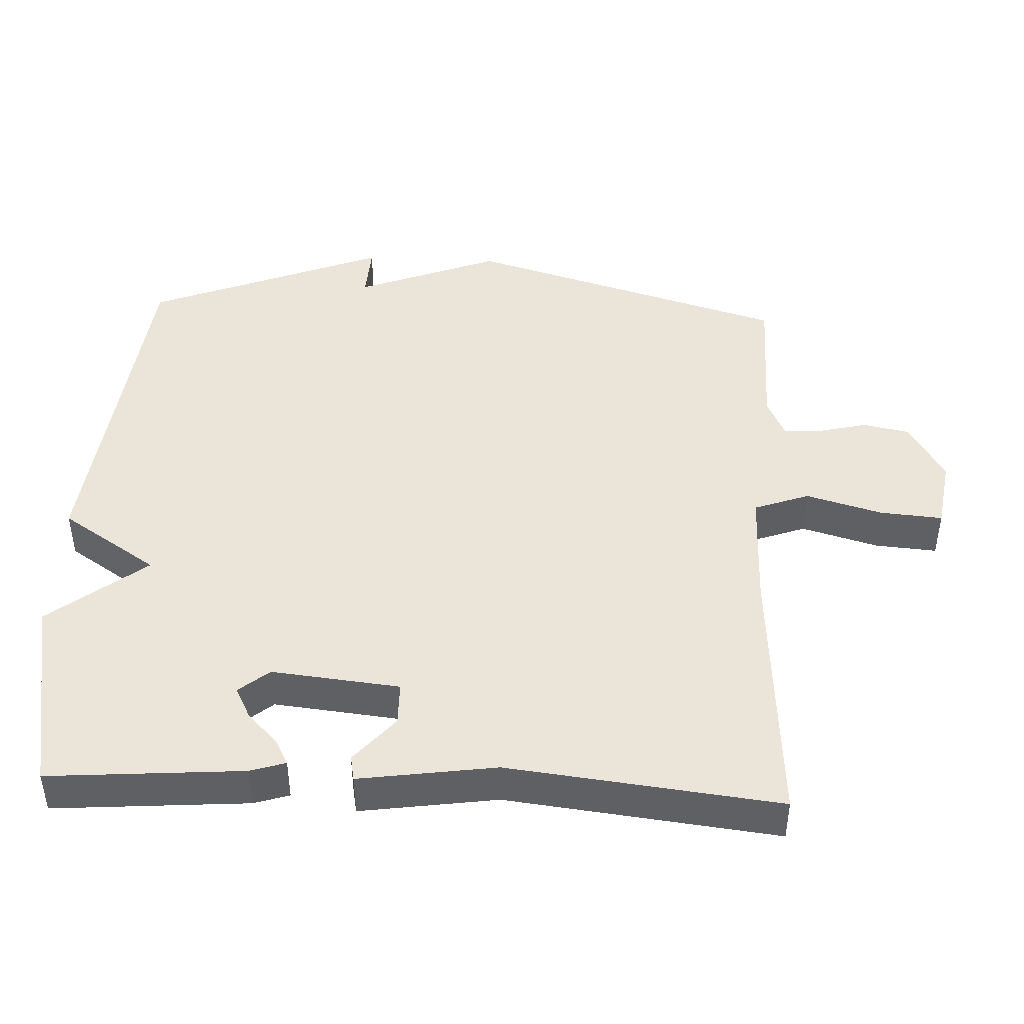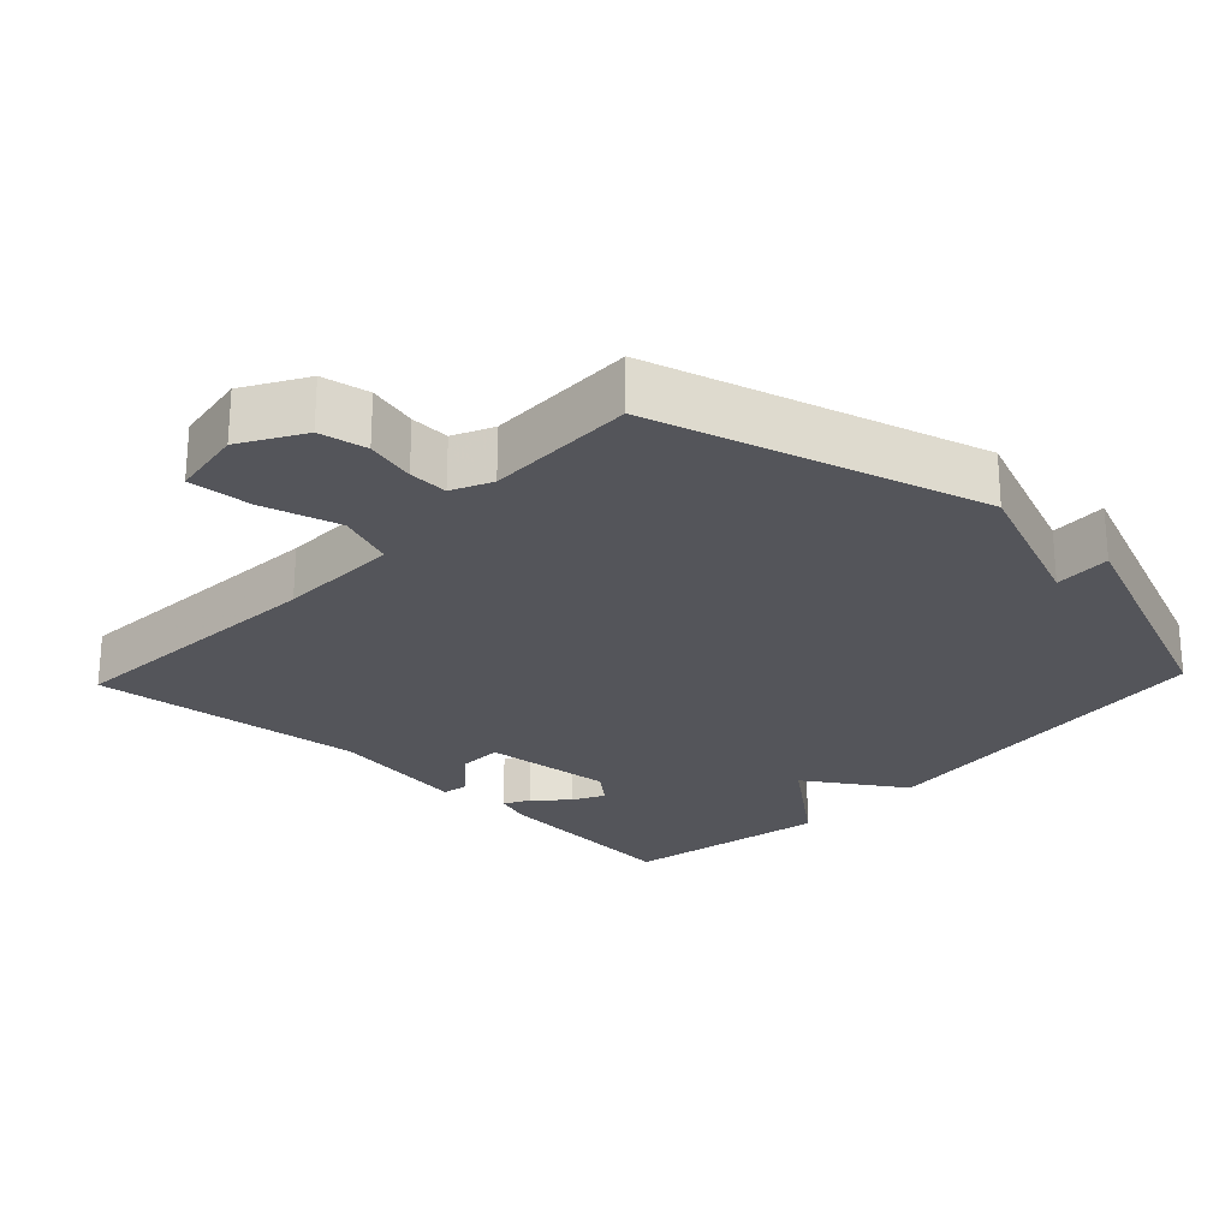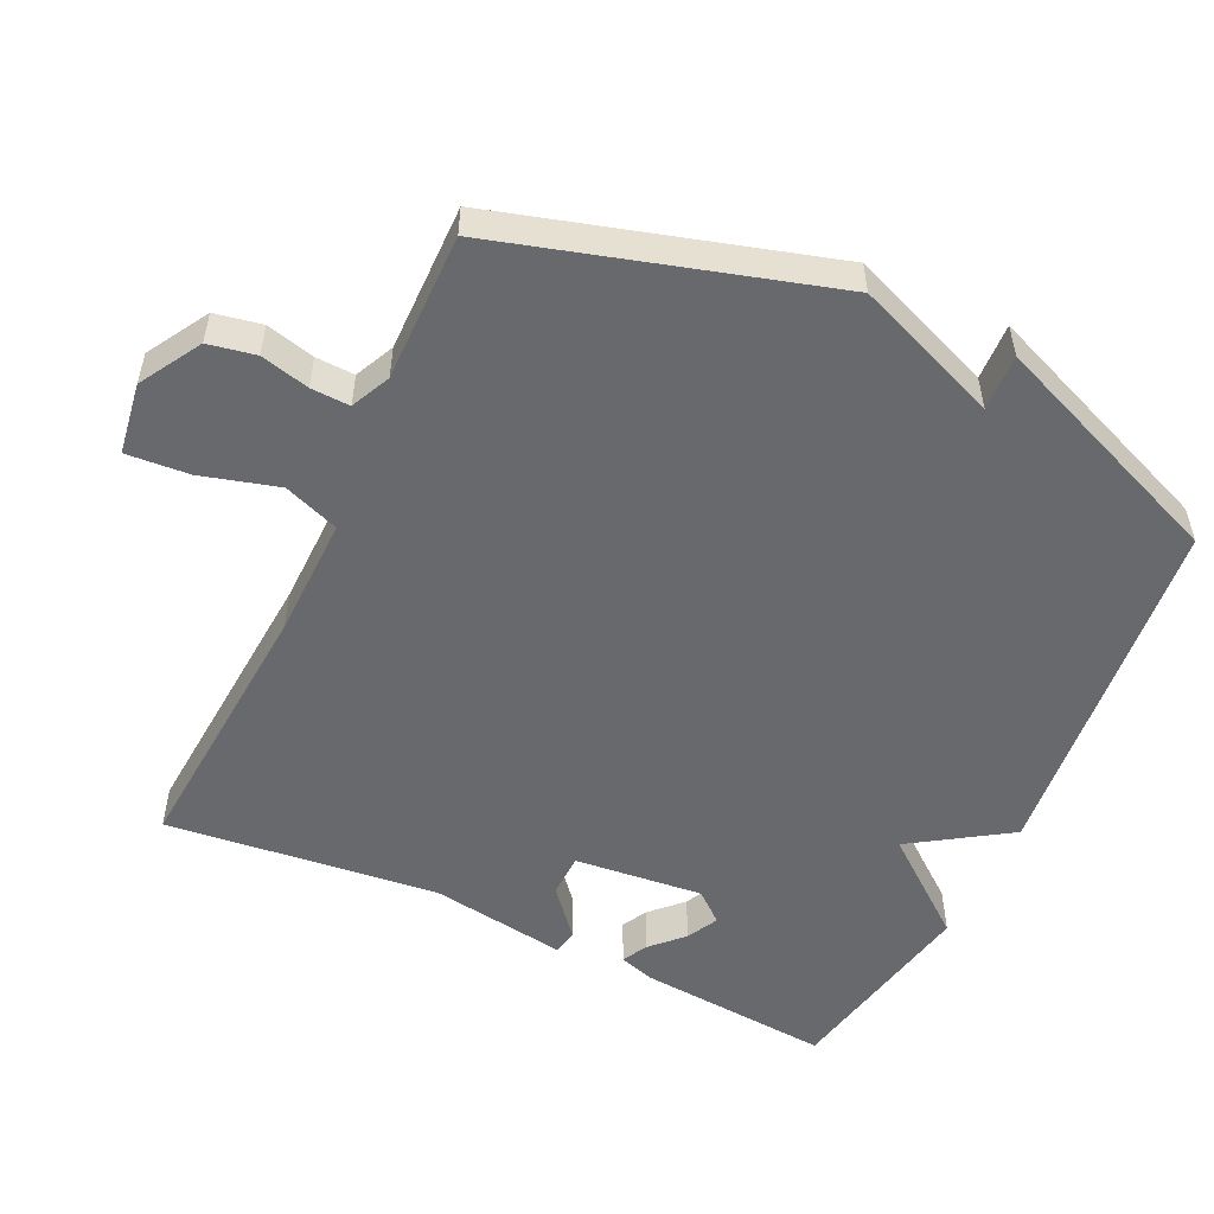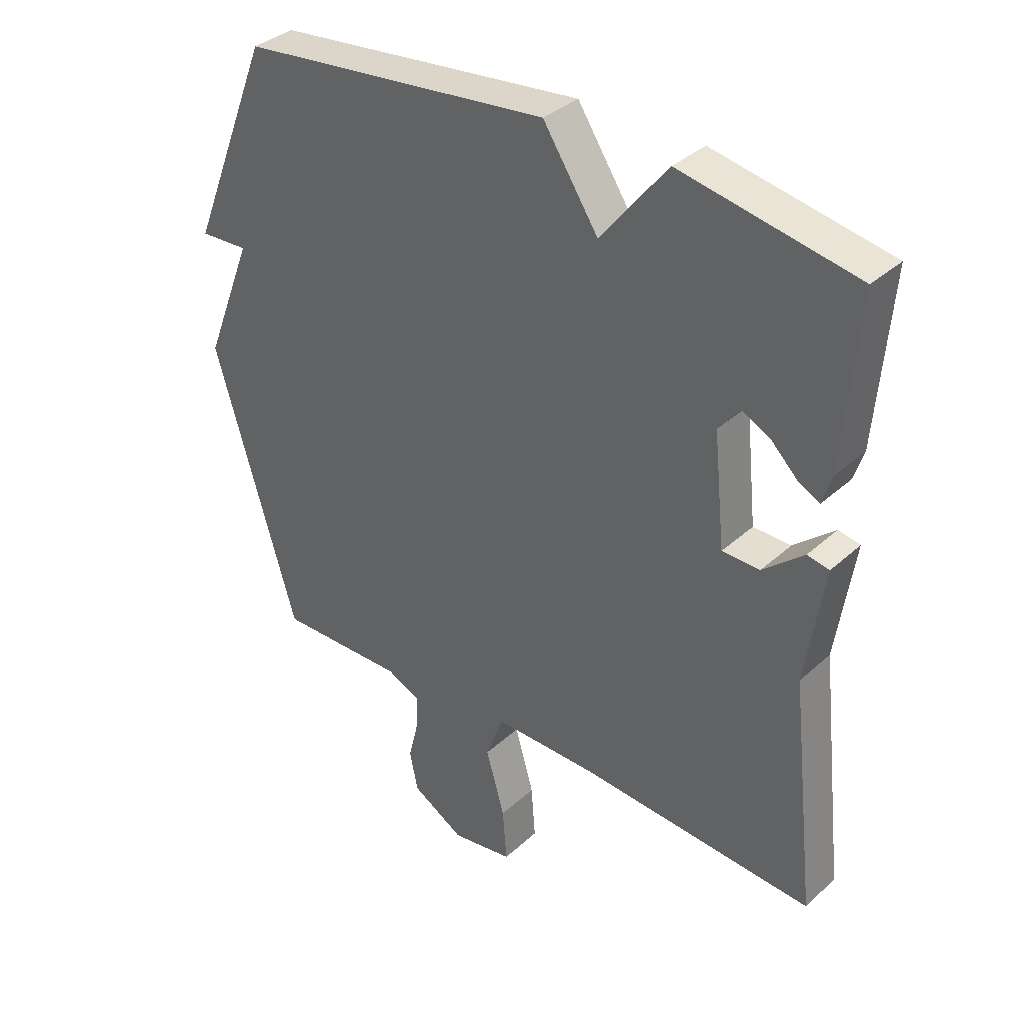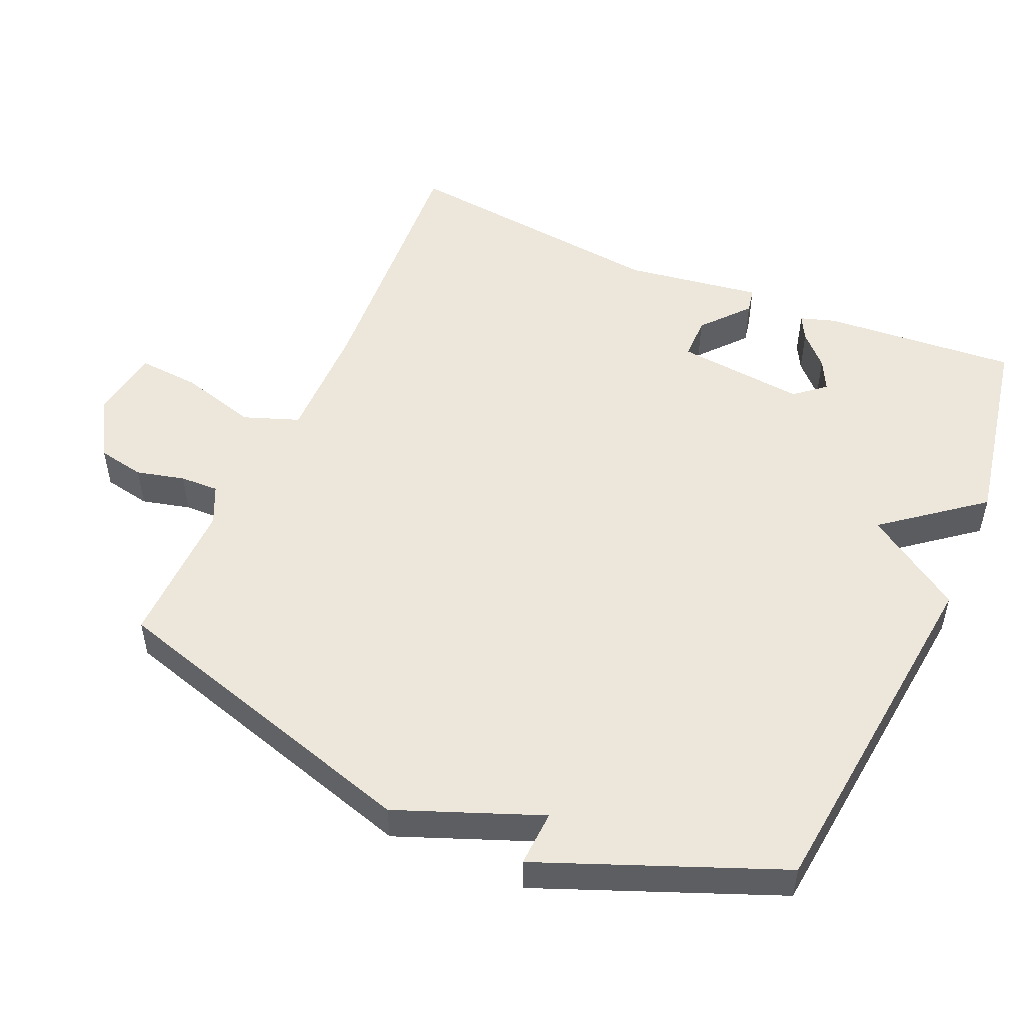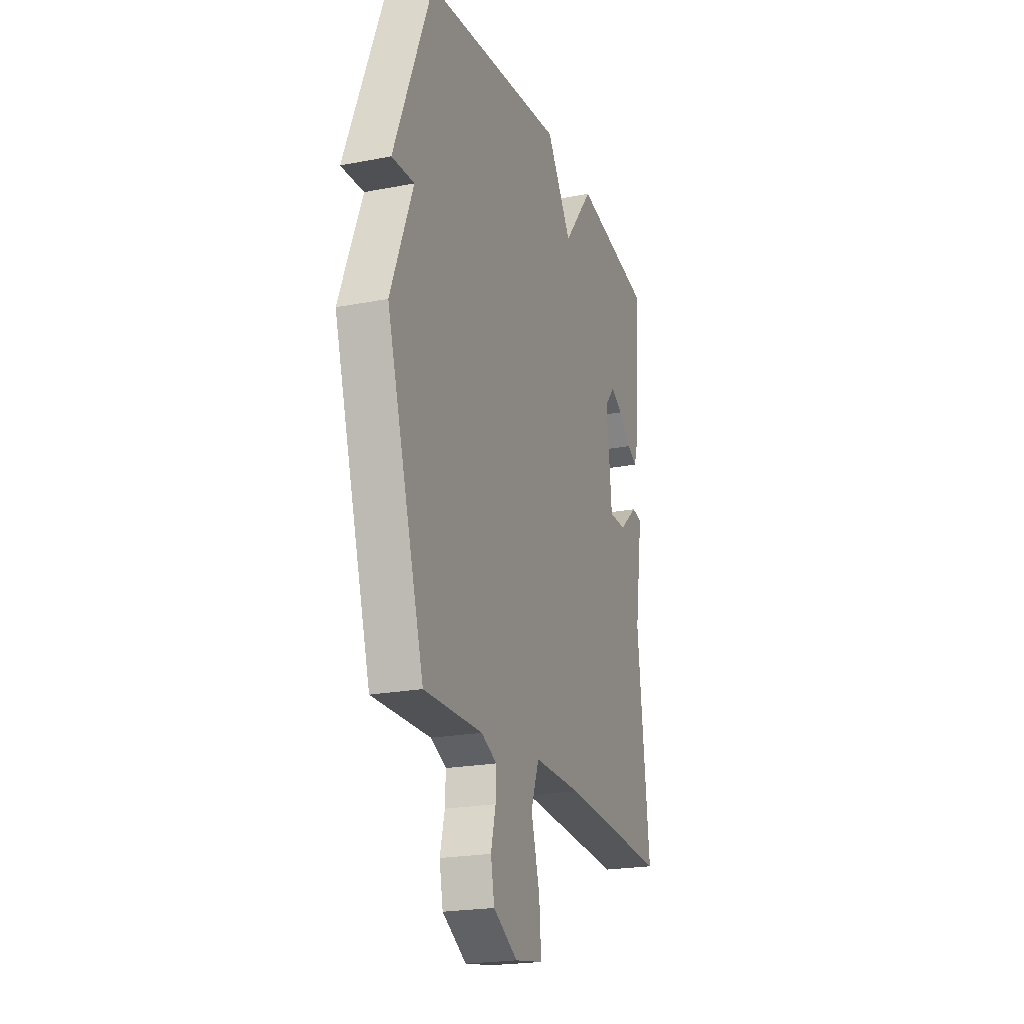
<metadata>
{"format":"obj","ext":"obj","renderer":"f3d","projection":"perspective","resolution":1024,"background":"white","views":[{"elev":44.6,"azim":92.7,"up":"+Y"},{"elev":-24.9,"azim":-133.5,"up":"+Y"},{"elev":-52.8,"azim":-115.5,"up":"+Y"},{"elev":35.7,"azim":40.3,"up":"+Z"},{"elev":51.2,"azim":-66.3,"up":"+Y"},{"elev":-21.5,"azim":-71.0,"up":"+Z"}]}
</metadata>
<code>
v 0.5 0.07 0.5
v 0.478 0.07 0.223
v 0.462 0.07 0.173
v 0.426 0.07 0.192
v 0.382 0.07 0.235
v 0.337 0.07 0.258
v 0.301 0.07 0.215
v 0.32 0.07 0.032
v 0.382 0.07 0.031
v 0.449 0.07 0.088
v 0.485 0.07 0.081
v 0.456 0.07 -0.114
v 0.5 0.07 -0.5
v 0.114 0.07 -0.474
v -0.059 0.07 -0.472
v -0.088 0.07 -0.551
v -0.057 0.07 -0.66
v -0.05 0.07 -0.749
v -0.152 0.07 -0.765
v -0.239 0.07 -0.714
v -0.252 0.07 -0.647
v -0.235 0.07 -0.578
v -0.233 0.07 -0.523
v -0.289 0.07 -0.497
v -0.5 0.07 -0.5
v -0.636 0.07 -0.04
v -0.556 0.07 0.164
v -0.636 0.07 0.16
v -0.5 0.07 0.5
v 0.012 0.07 0.555
v 0.103 0.07 0.417
v 0.212 0.07 0.555
v 0.5 0 0.5
v 0.478 0 0.223
v 0.462 0 0.173
v 0.426 0 0.192
v 0.382 0 0.235
v 0.337 0 0.258
v 0.301 0 0.215
v 0.32 0 0.032
v 0.382 0 0.031
v 0.449 0 0.088
v 0.485 0 0.081
v 0.456 0 -0.114
v 0.5 0 -0.5
v 0.114 0 -0.474
v -0.059 0 -0.472
v -0.088 0 -0.551
v -0.057 0 -0.66
v -0.05 0 -0.749
v -0.152 0 -0.765
v -0.239 0 -0.714
v -0.252 0 -0.647
v -0.235 0 -0.578
v -0.233 0 -0.523
v -0.289 0 -0.497
v -0.5 0 -0.5
v -0.636 0 -0.04
v -0.556 0 0.164
v -0.636 0 0.16
v -0.5 0 0.5
v 0.012 0 0.555
v 0.103 0 0.417
v 0.212 0 0.555
f 31 32 1 2
f 29 30 31
f 28 29 31
f 27 28 31
f 26 27 31
f 25 26 31
f 24 25 31
f 23 24 31
f 22 23 31
f 20 21 22
f 19 20 22
f 18 19 22
f 17 18 22
f 16 17 22
f 15 16 22 31
f 14 15 31
f 12 13 14
f 11 12 14
f 10 11 14
f 9 10 14
f 8 9 14
f 7 8 14 31
f 6 7 31
f 5 6 31 2
f 2 3 4 5
f 34 33 64 63
f 63 62 61
f 63 61 60
f 63 60 59
f 63 59 58
f 63 58 57
f 63 57 56
f 63 56 55
f 63 55 54
f 54 53 52
f 54 52 51
f 54 51 50
f 54 50 49
f 54 49 48
f 63 54 48 47
f 63 47 46
f 46 45 44
f 46 44 43
f 46 43 42
f 46 42 41
f 46 41 40
f 63 46 40 39
f 63 39 38
f 34 63 38 37
f 37 36 35 34
f 1 33 34 2
f 2 34 35 3
f 3 35 36 4
f 4 36 37 5
f 5 37 38 6
f 6 38 39 7
f 7 39 40 8
f 8 40 41 9
f 9 41 42 10
f 10 42 43 11
f 11 43 44 12
f 12 44 45 13
f 13 45 46 14
f 14 46 47 15
f 15 47 48 16
f 16 48 49 17
f 17 49 50 18
f 18 50 51 19
f 19 51 52 20
f 20 52 53 21
f 21 53 54 22
f 22 54 55 23
f 23 55 56 24
f 24 56 57 25
f 25 57 58 26
f 26 58 59 27
f 27 59 60 28
f 28 60 61 29
f 29 61 62 30
f 30 62 63 31
f 31 63 64 32
f 32 64 33 1

</code>
